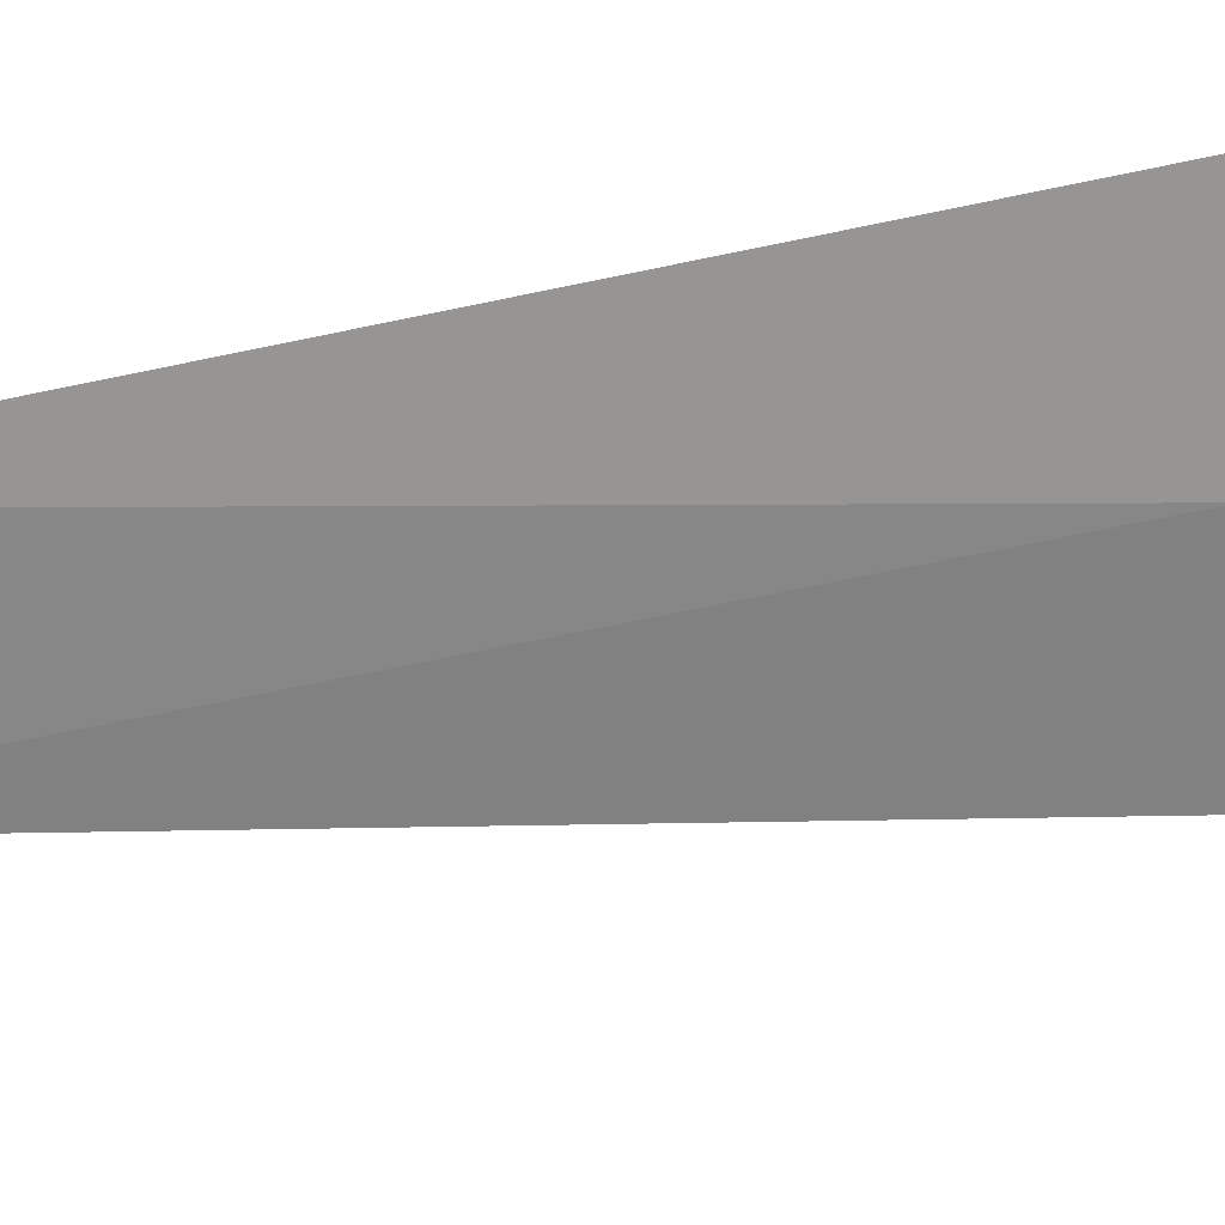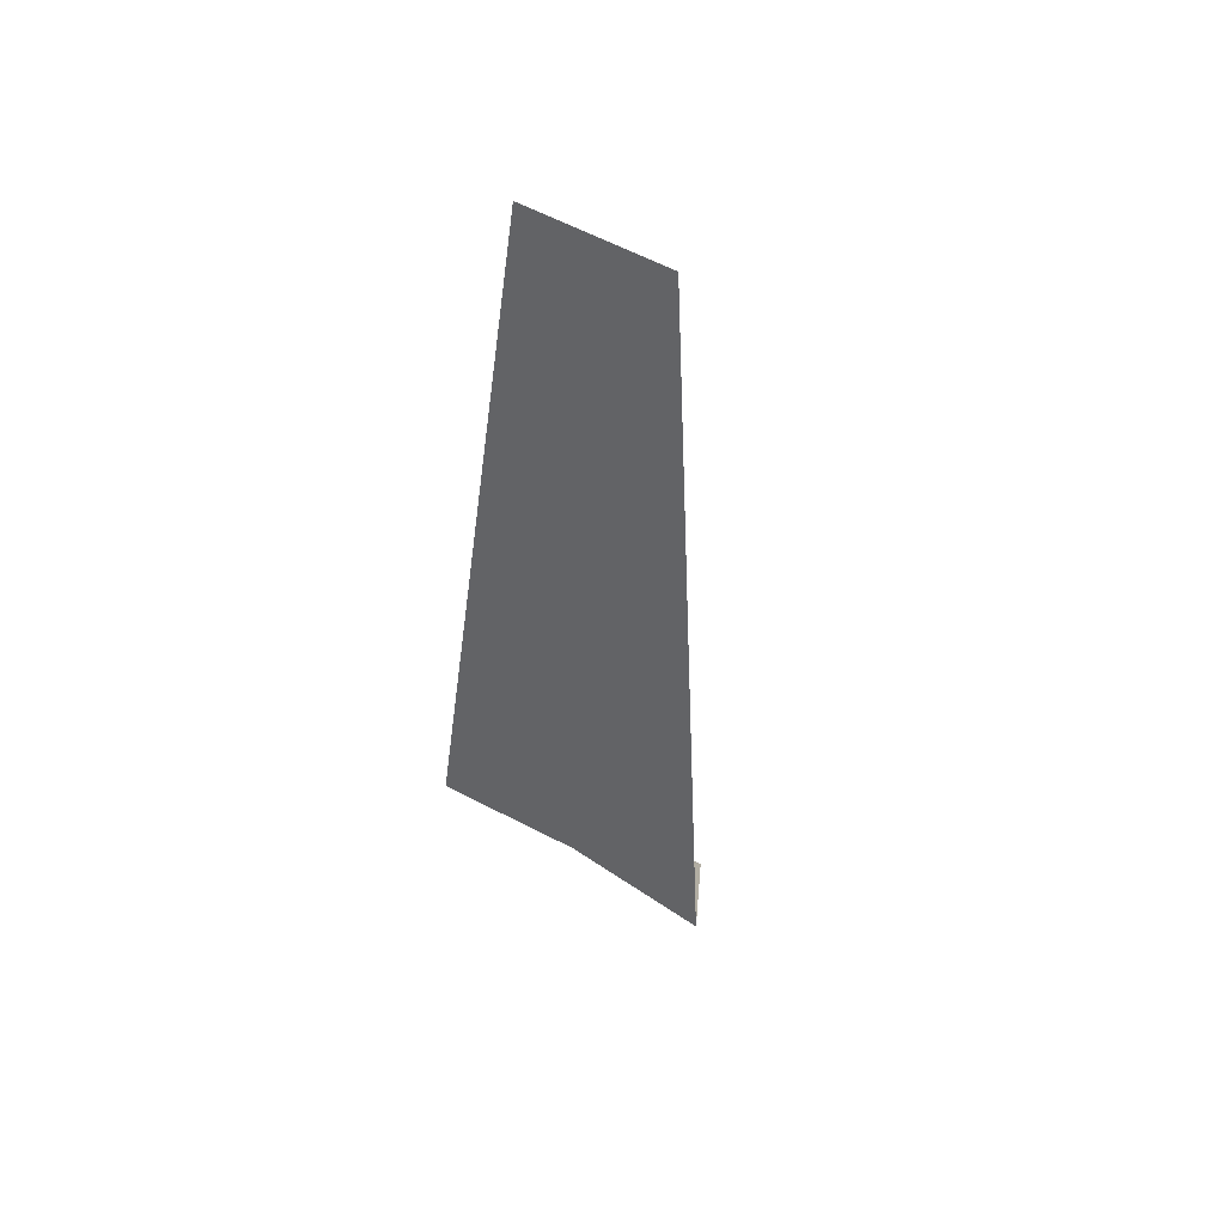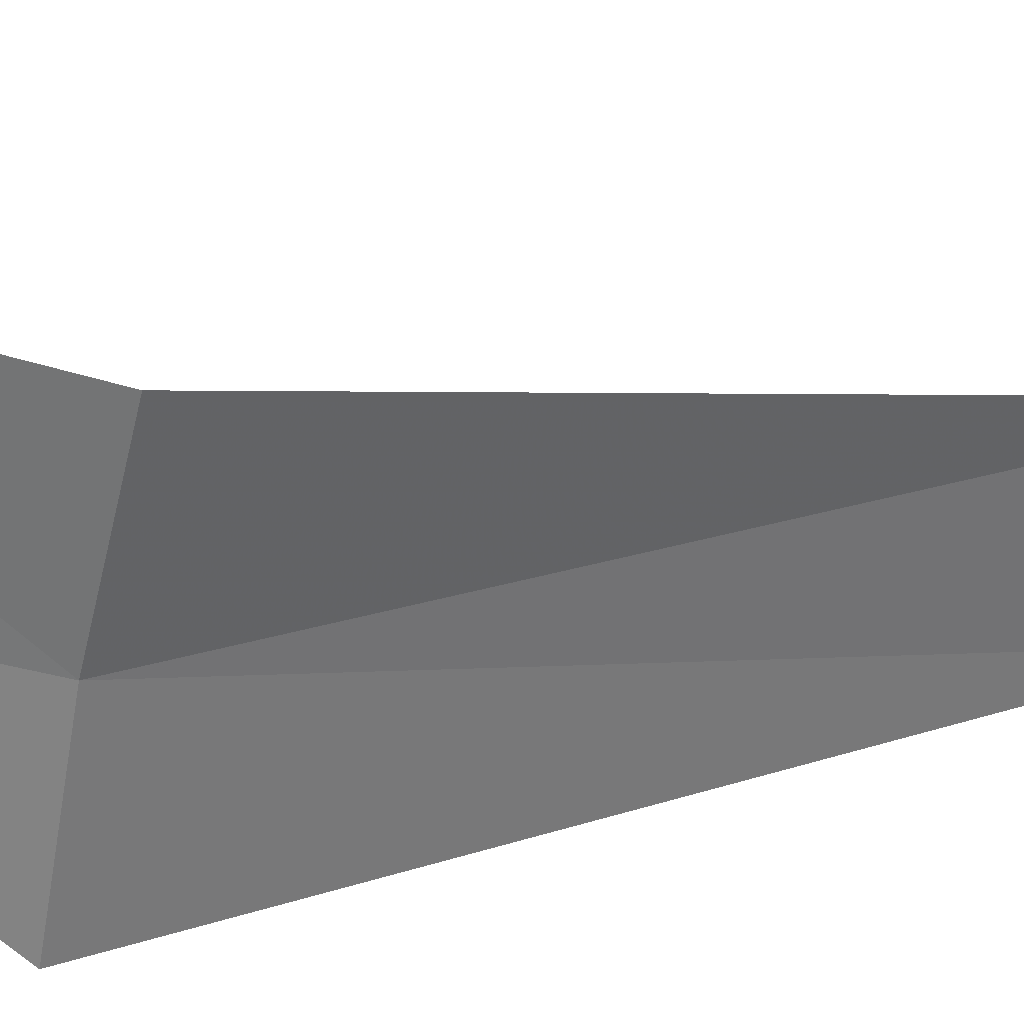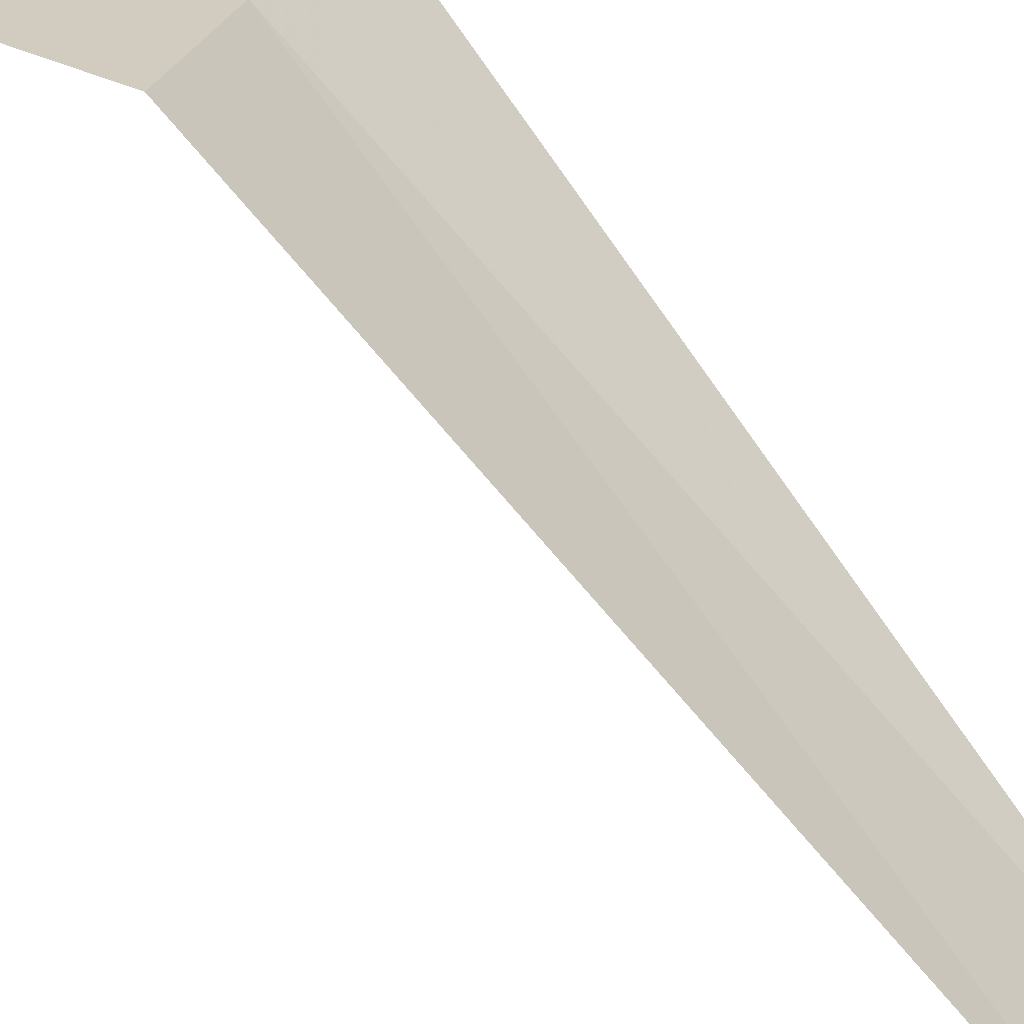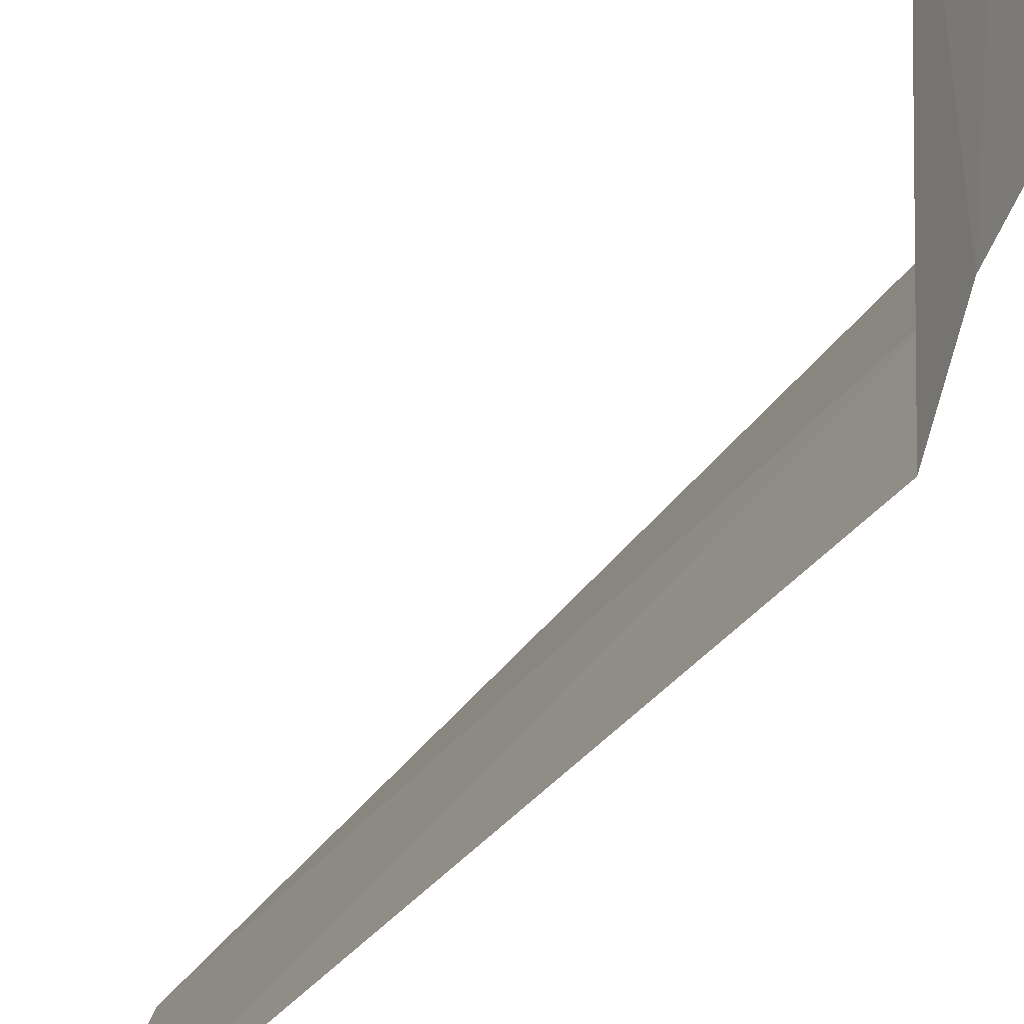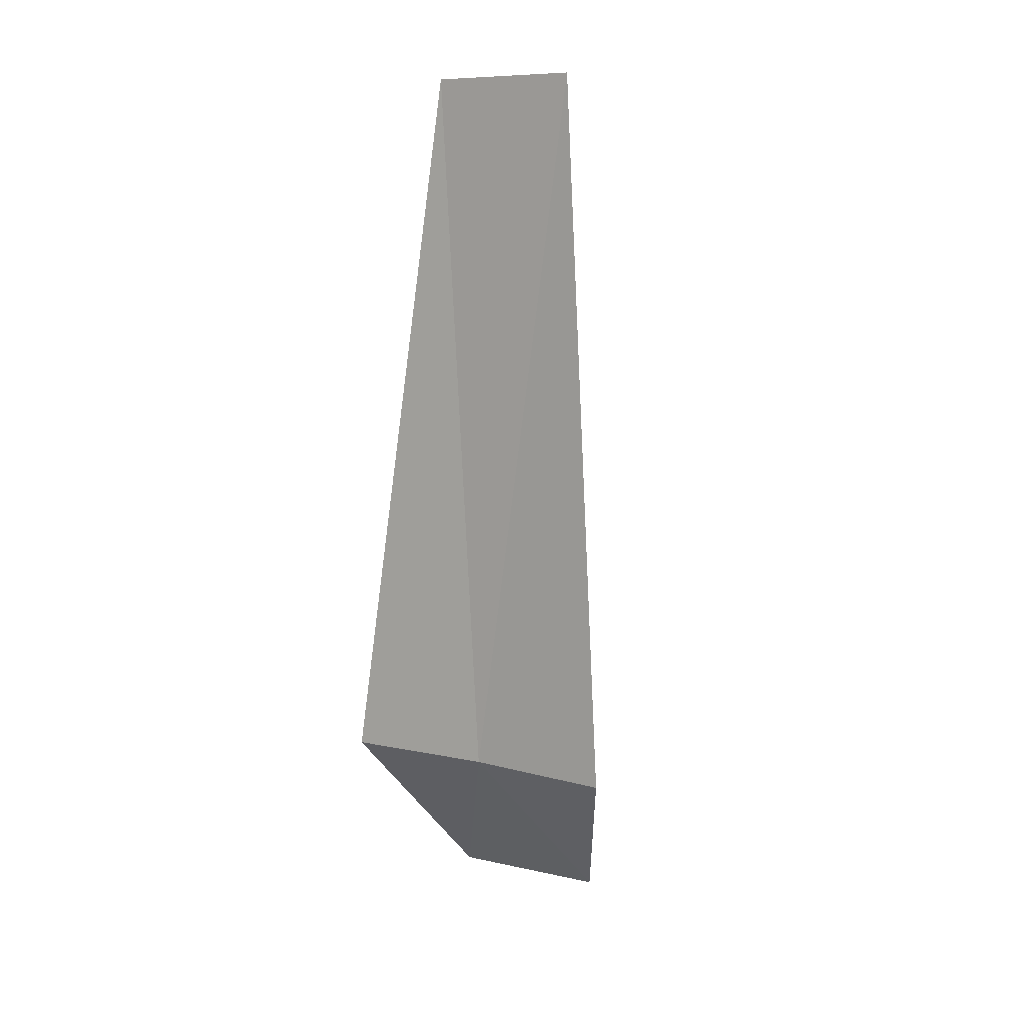
<metadata>
{"format":"obj","ext":"obj","renderer":"f3d","projection":"perspective","resolution":1024,"background":"white","views":[{"elev":47.4,"azim":-94.7,"up":"+Z"},{"elev":43.5,"azim":146.7,"up":"+Y"},{"elev":13.9,"azim":56.5,"up":"+Z"},{"elev":-78.9,"azim":39.7,"up":"+Z"},{"elev":-42.6,"azim":-34.9,"up":"+Z"},{"elev":9.2,"azim":143.7,"up":"+Y"}]}
</metadata>
<code>
v -32.88 -5.653 13.86
v -33.12 -5.653 13.11
v -33.87 -6.653 14.08
v -33.53 -6.653 14.88
v -32.55 -5.653 14.58
v -33.06 -1.903 13.32
v -32.8 -1.903 14.07
f 1 3 2
f 1 5 4
f 1 4 3
f 1 6 7
f 1 2 6
f 1 7 5

</code>
